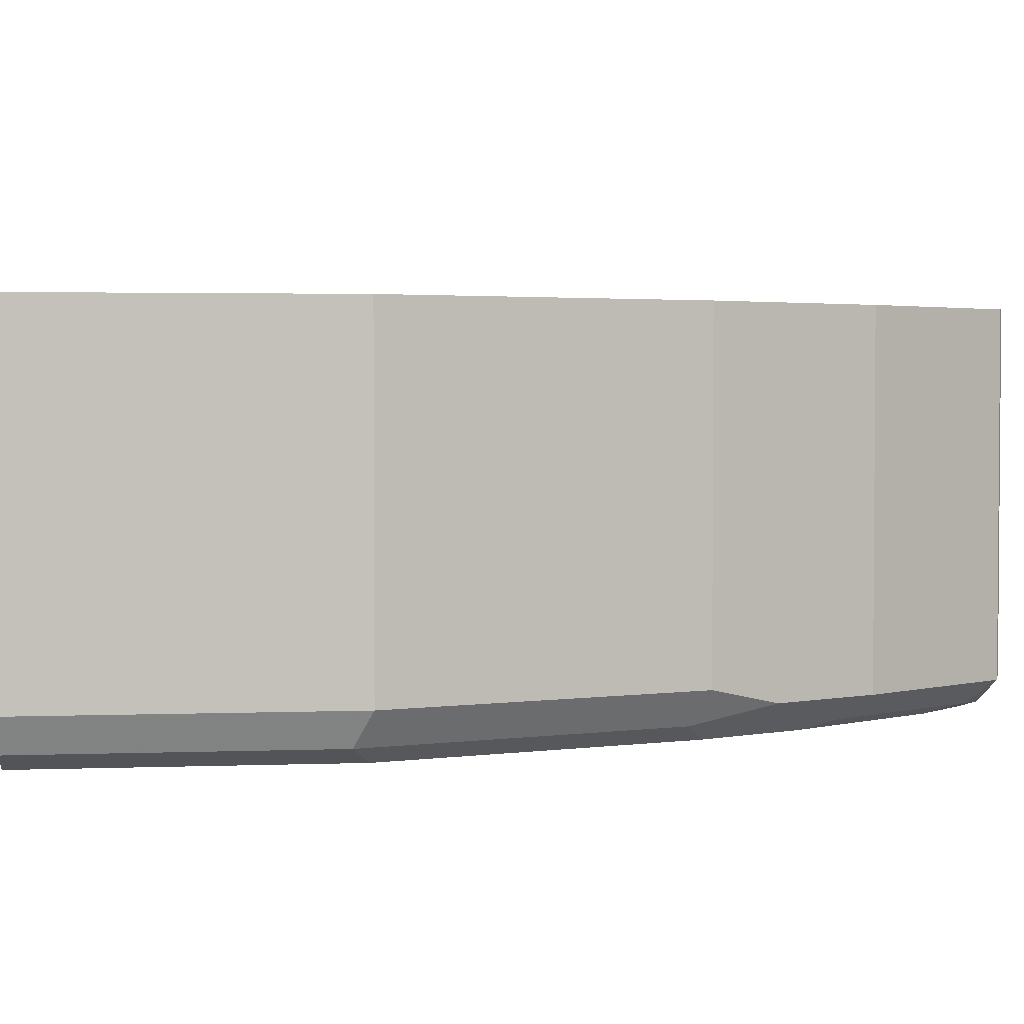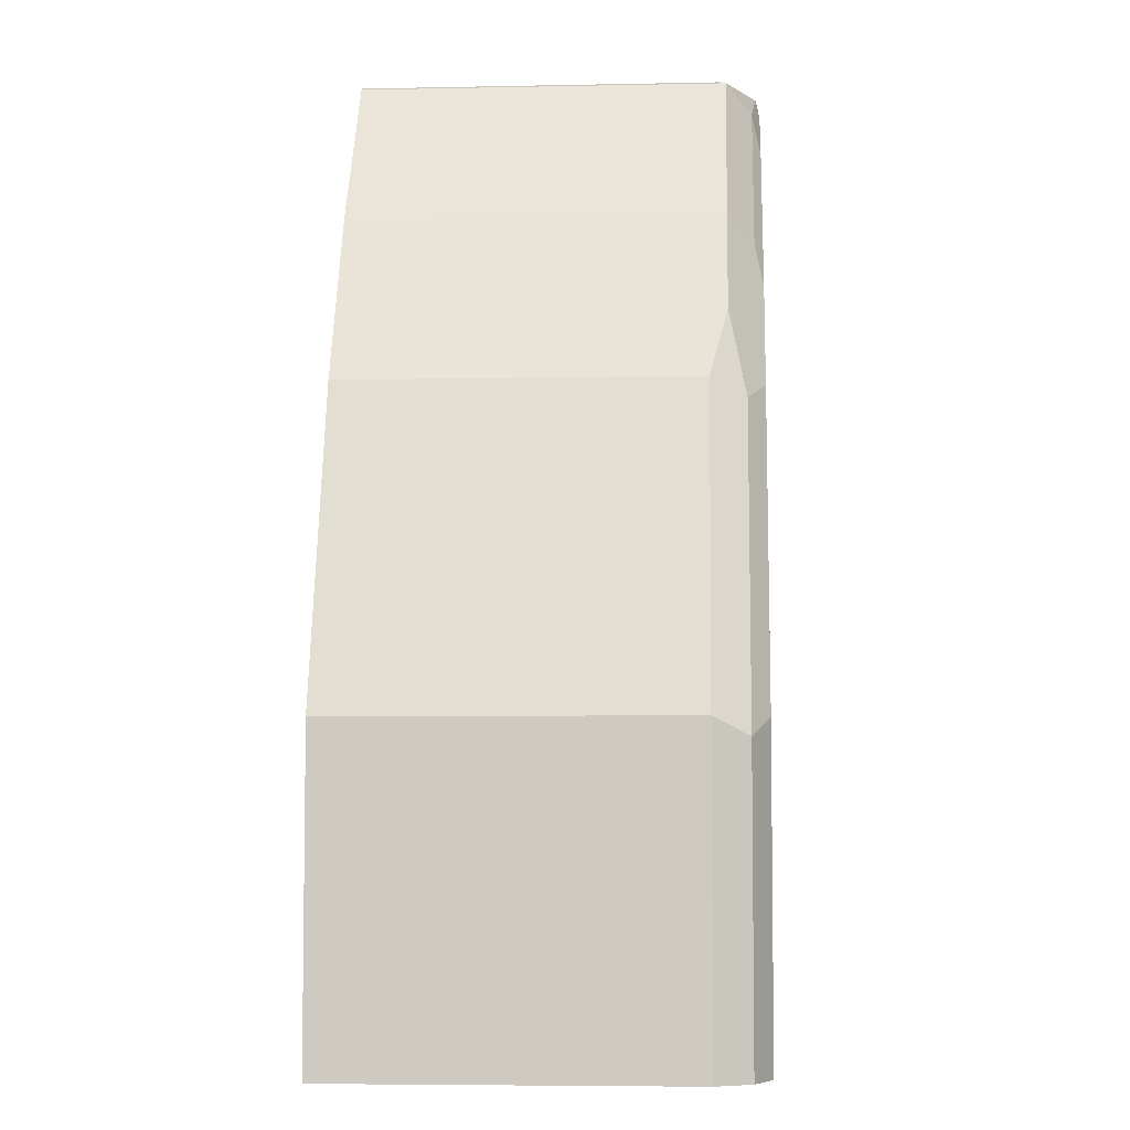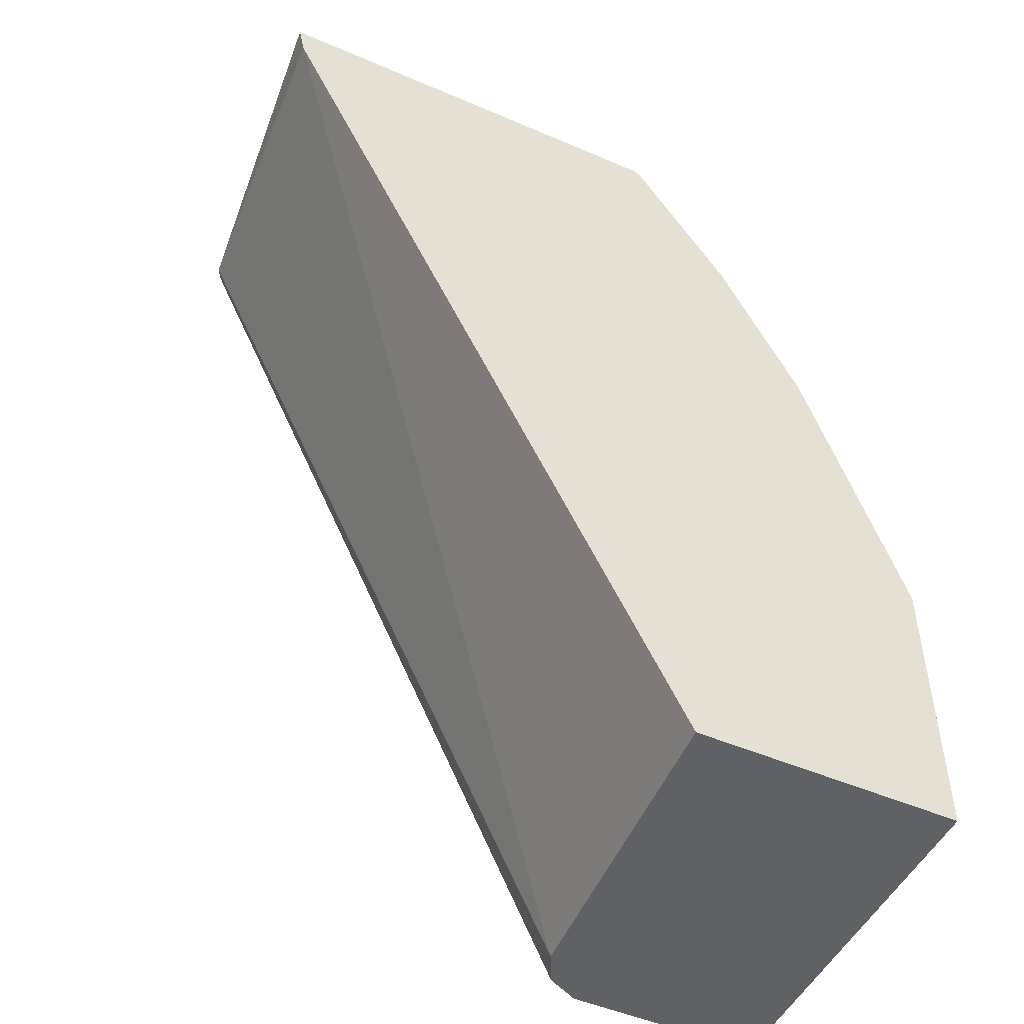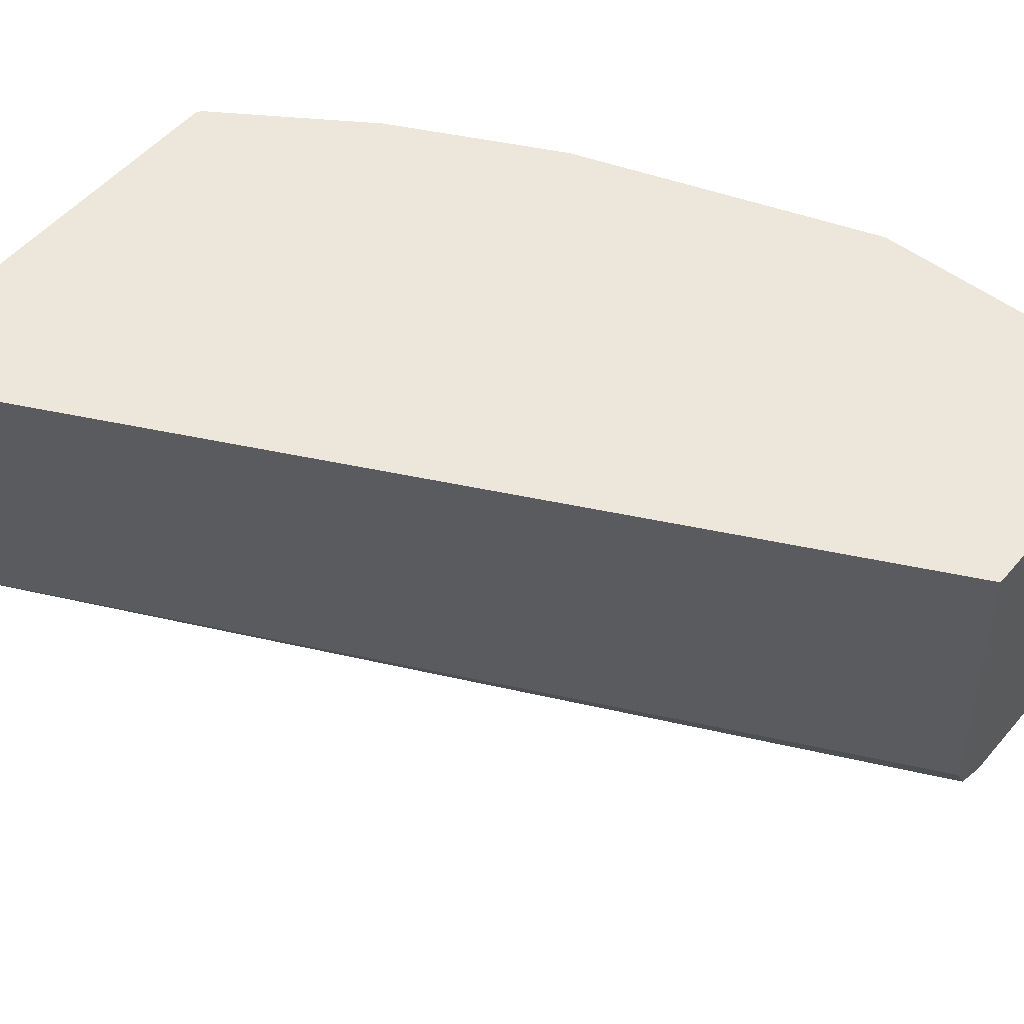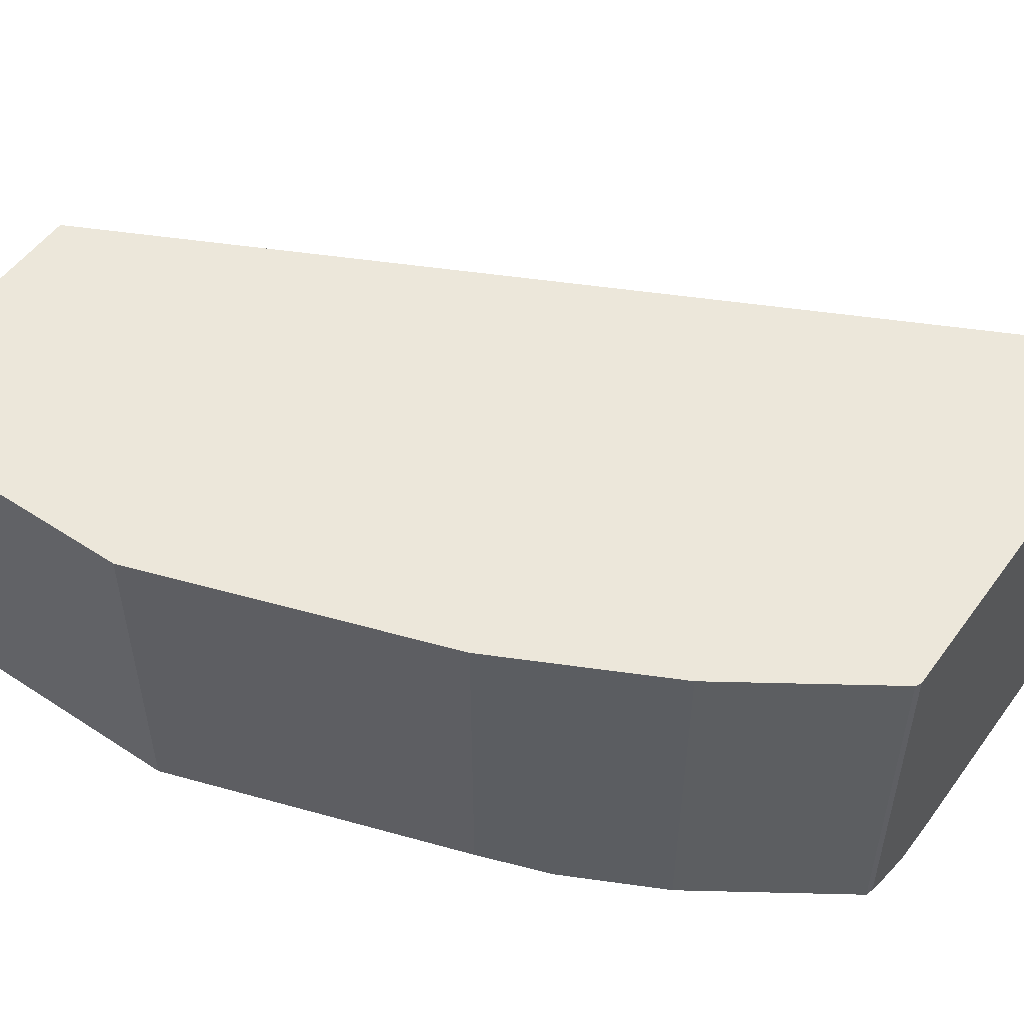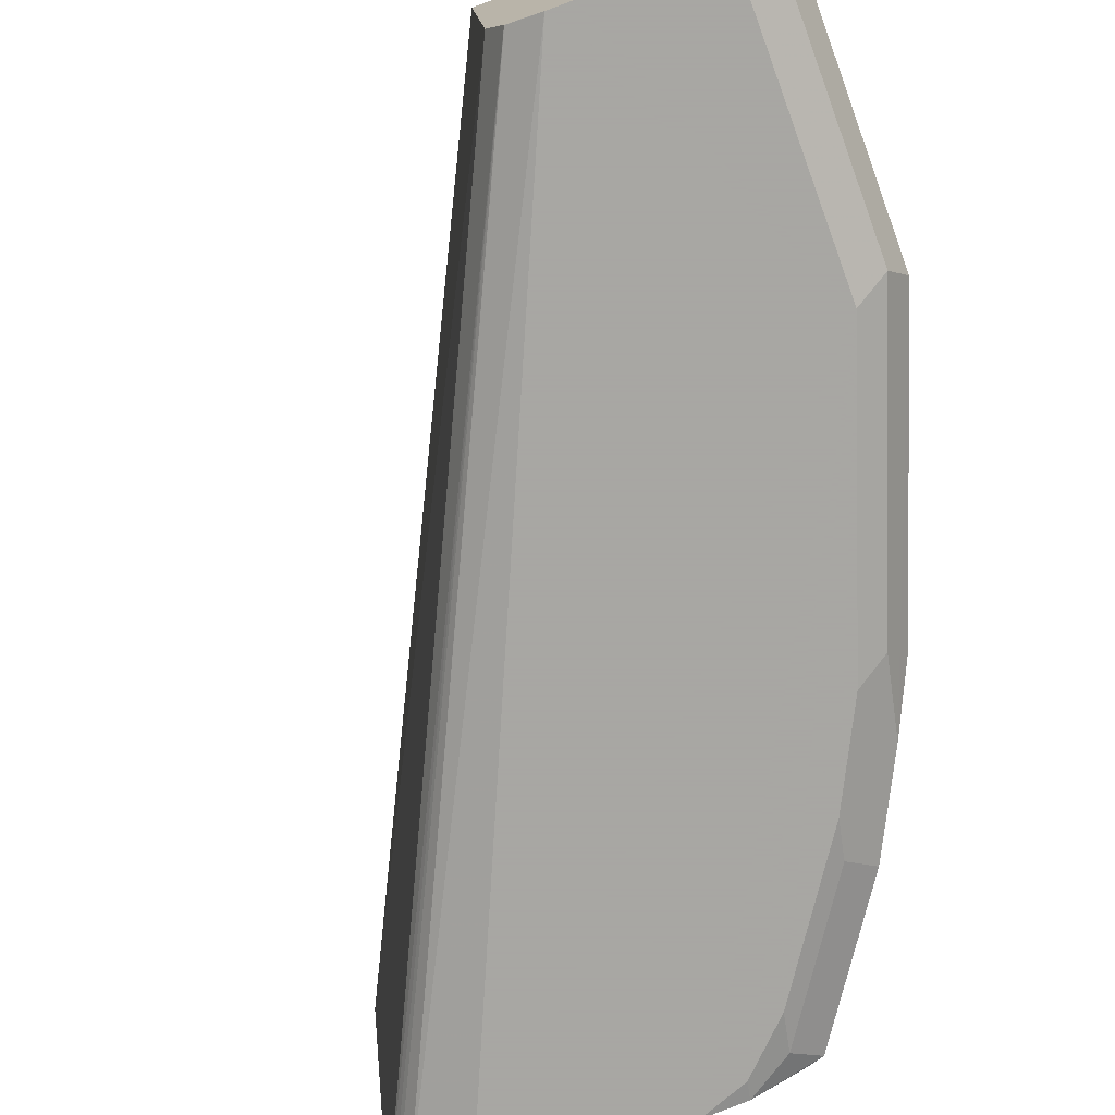
<metadata>
{"format":"obj","ext":"obj","renderer":"f3d","projection":"perspective","resolution":1024,"background":"white","views":[{"elev":2.7,"azim":-97.5,"up":"+Y"},{"elev":-5.5,"azim":-86.4,"up":"+Z"},{"elev":-49.6,"azim":154.6,"up":"+Z"},{"elev":52.4,"azim":129.3,"up":"+Y"},{"elev":52.7,"azim":-54.8,"up":"+Y"},{"elev":-74.4,"azim":-159.7,"up":"+Y"}]}
</metadata>
<code>
v -0.5111 -0.7931 0.1058
v -0.5111 -0.6746 0.1058
v -0.5111 -0.7931 -8.201e-05
v -0.5052 -0.8048 0.0999
v -0.4876 -0.8048 0.1528
v -0.4641 -0.7989 0.235
v -0.4758 -0.7931 0.2115
v -0.5111 -0.6746 -8.201e-05
v -0.4758 -0.6746 0.2115
v -0.5052 -0.8048 -8.201e-05
v -0.4934 -0.8107 0.1058
v -0.4758 -0.8107 0.1586
v -0.47 -0.8048 0.2056
v -0.47 -0.7872 0.2232
v -0.4465 -0.7989 0.2702
v -0.4152 -0.6746 -8.201e-05
v -0.47 -0.6746 0.2232
v -0.4934 -0.8107 -8.201e-05
v -0.4582 -0.8107 0.2115
v -0.4523 -0.8048 0.2408
v -0.4465 -0.6746 0.2702
v -0.4376 -0.8078 0.2614
v -0.4112 -0.7989 0.3231
v -0.2599 -0.6746 0.3127
v -0.423 -0.7931 -8.201e-05
v -0.4406 -0.8107 -8.201e-05
v -0.4406 -0.8107 0.2467
v -0.4112 -0.6746 0.3231
v -0.4024 -0.8078 0.3143
v -0.3863 -0.8093 0.3241
v -0.4064 -0.7999 0.3241
v -0.4093 -0.797 0.3241
v -0.2575 -0.6746 0.3241
v -0.2683 -0.797 0.3241
v -0.4288 -0.8048 -8.201e-05
v -0.4288 -0.8048 1.317e-05
v -0.2752 -0.8058 0.3241
v -0.2996 -0.8107 0.3172
v -0.4053 -0.8107 0.2996
v -0.4093 -0.6746 0.3241
v -0.3877 -0.8107 0.3172
v -0.3701 -0.8107 0.3241
v -0.2698 -0.7994 0.3241
v -0.2712 -0.8014 0.3241
v -0.2996 -0.8107 0.3241
f 22 39 29
f 23 29 30
f 23 30 31
f 24 33 34
f 23 32 40
f 23 40 28
f 22 27 39
f 23 31 32
f 16 24 25
f 13 27 22
f 15 23 28
f 15 29 23
f 15 22 29
f 15 20 22
f 14 21 17
f 14 15 21
f 13 22 20
f 24 34 25
f 15 28 21
f 25 34 35
f 35 37 36
f 26 36 37
f 37 45 38
f 13 19 27
f 35 44 37
f 35 43 44
f 34 43 35
f 30 32 31
f 30 40 32
f 30 33 40
f 26 35 36
f 30 34 33
f 30 44 43
f 30 37 44
f 30 45 37
f 30 42 45
f 30 41 42
f 30 39 41
f 29 39 30
f 26 37 38
f 30 43 34
f 11 19 12
f 11 27 19
f 1 3 10
f 3 16 25
f 3 8 16
f 2 16 8
f 2 24 16
f 2 33 24
f 2 40 33
f 2 21 28
f 2 17 21
f 3 25 35
f 2 9 17
f 1 7 9
f 1 6 7
f 1 5 6
f 1 4 5
f 1 10 4
f 11 39 27
f 1 8 3
f 1 2 8
f 1 9 2
f 3 35 26
f 2 28 40
f 3 18 10
f 11 41 39
f 3 26 18
f 11 45 42
f 11 38 45
f 11 26 38
f 11 18 26
f 7 17 9
f 7 14 17
f 6 15 14
f 6 20 15
f 11 42 41
f 6 14 7
f 6 13 20
f 4 12 5
f 4 10 18
f 4 18 11
f 4 11 12
f 5 19 13
f 5 13 6
f 5 12 19

</code>
